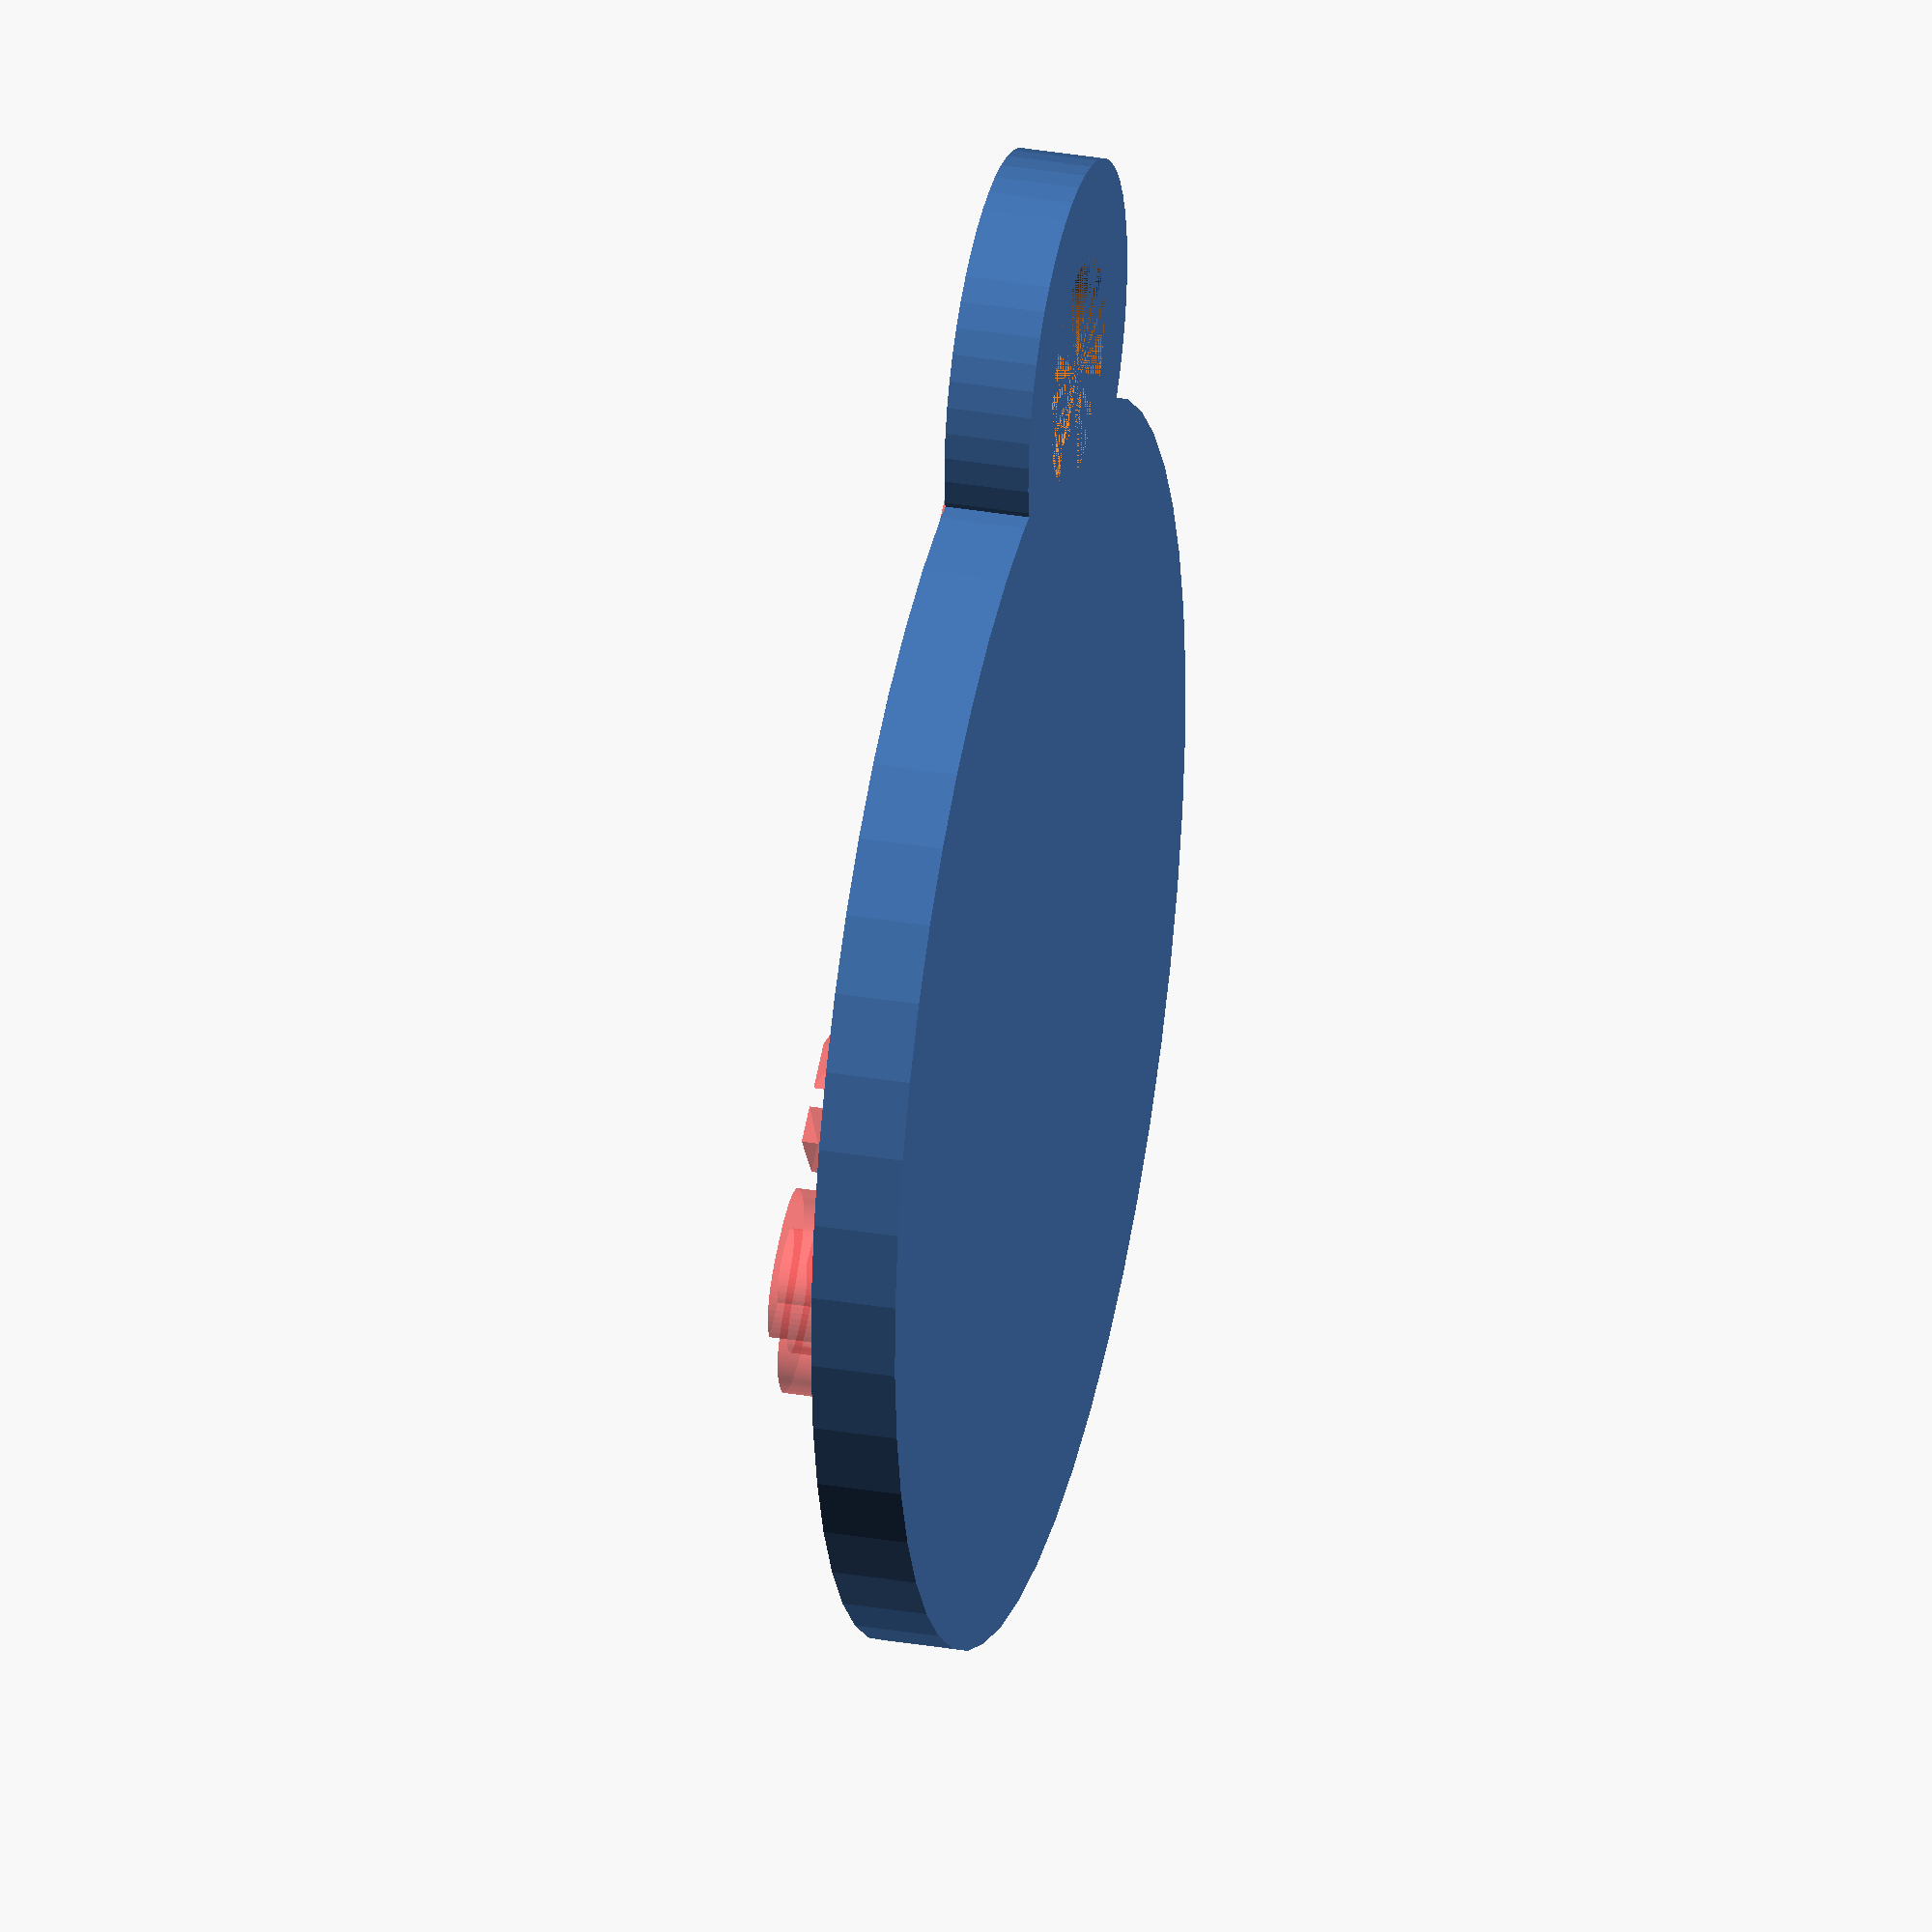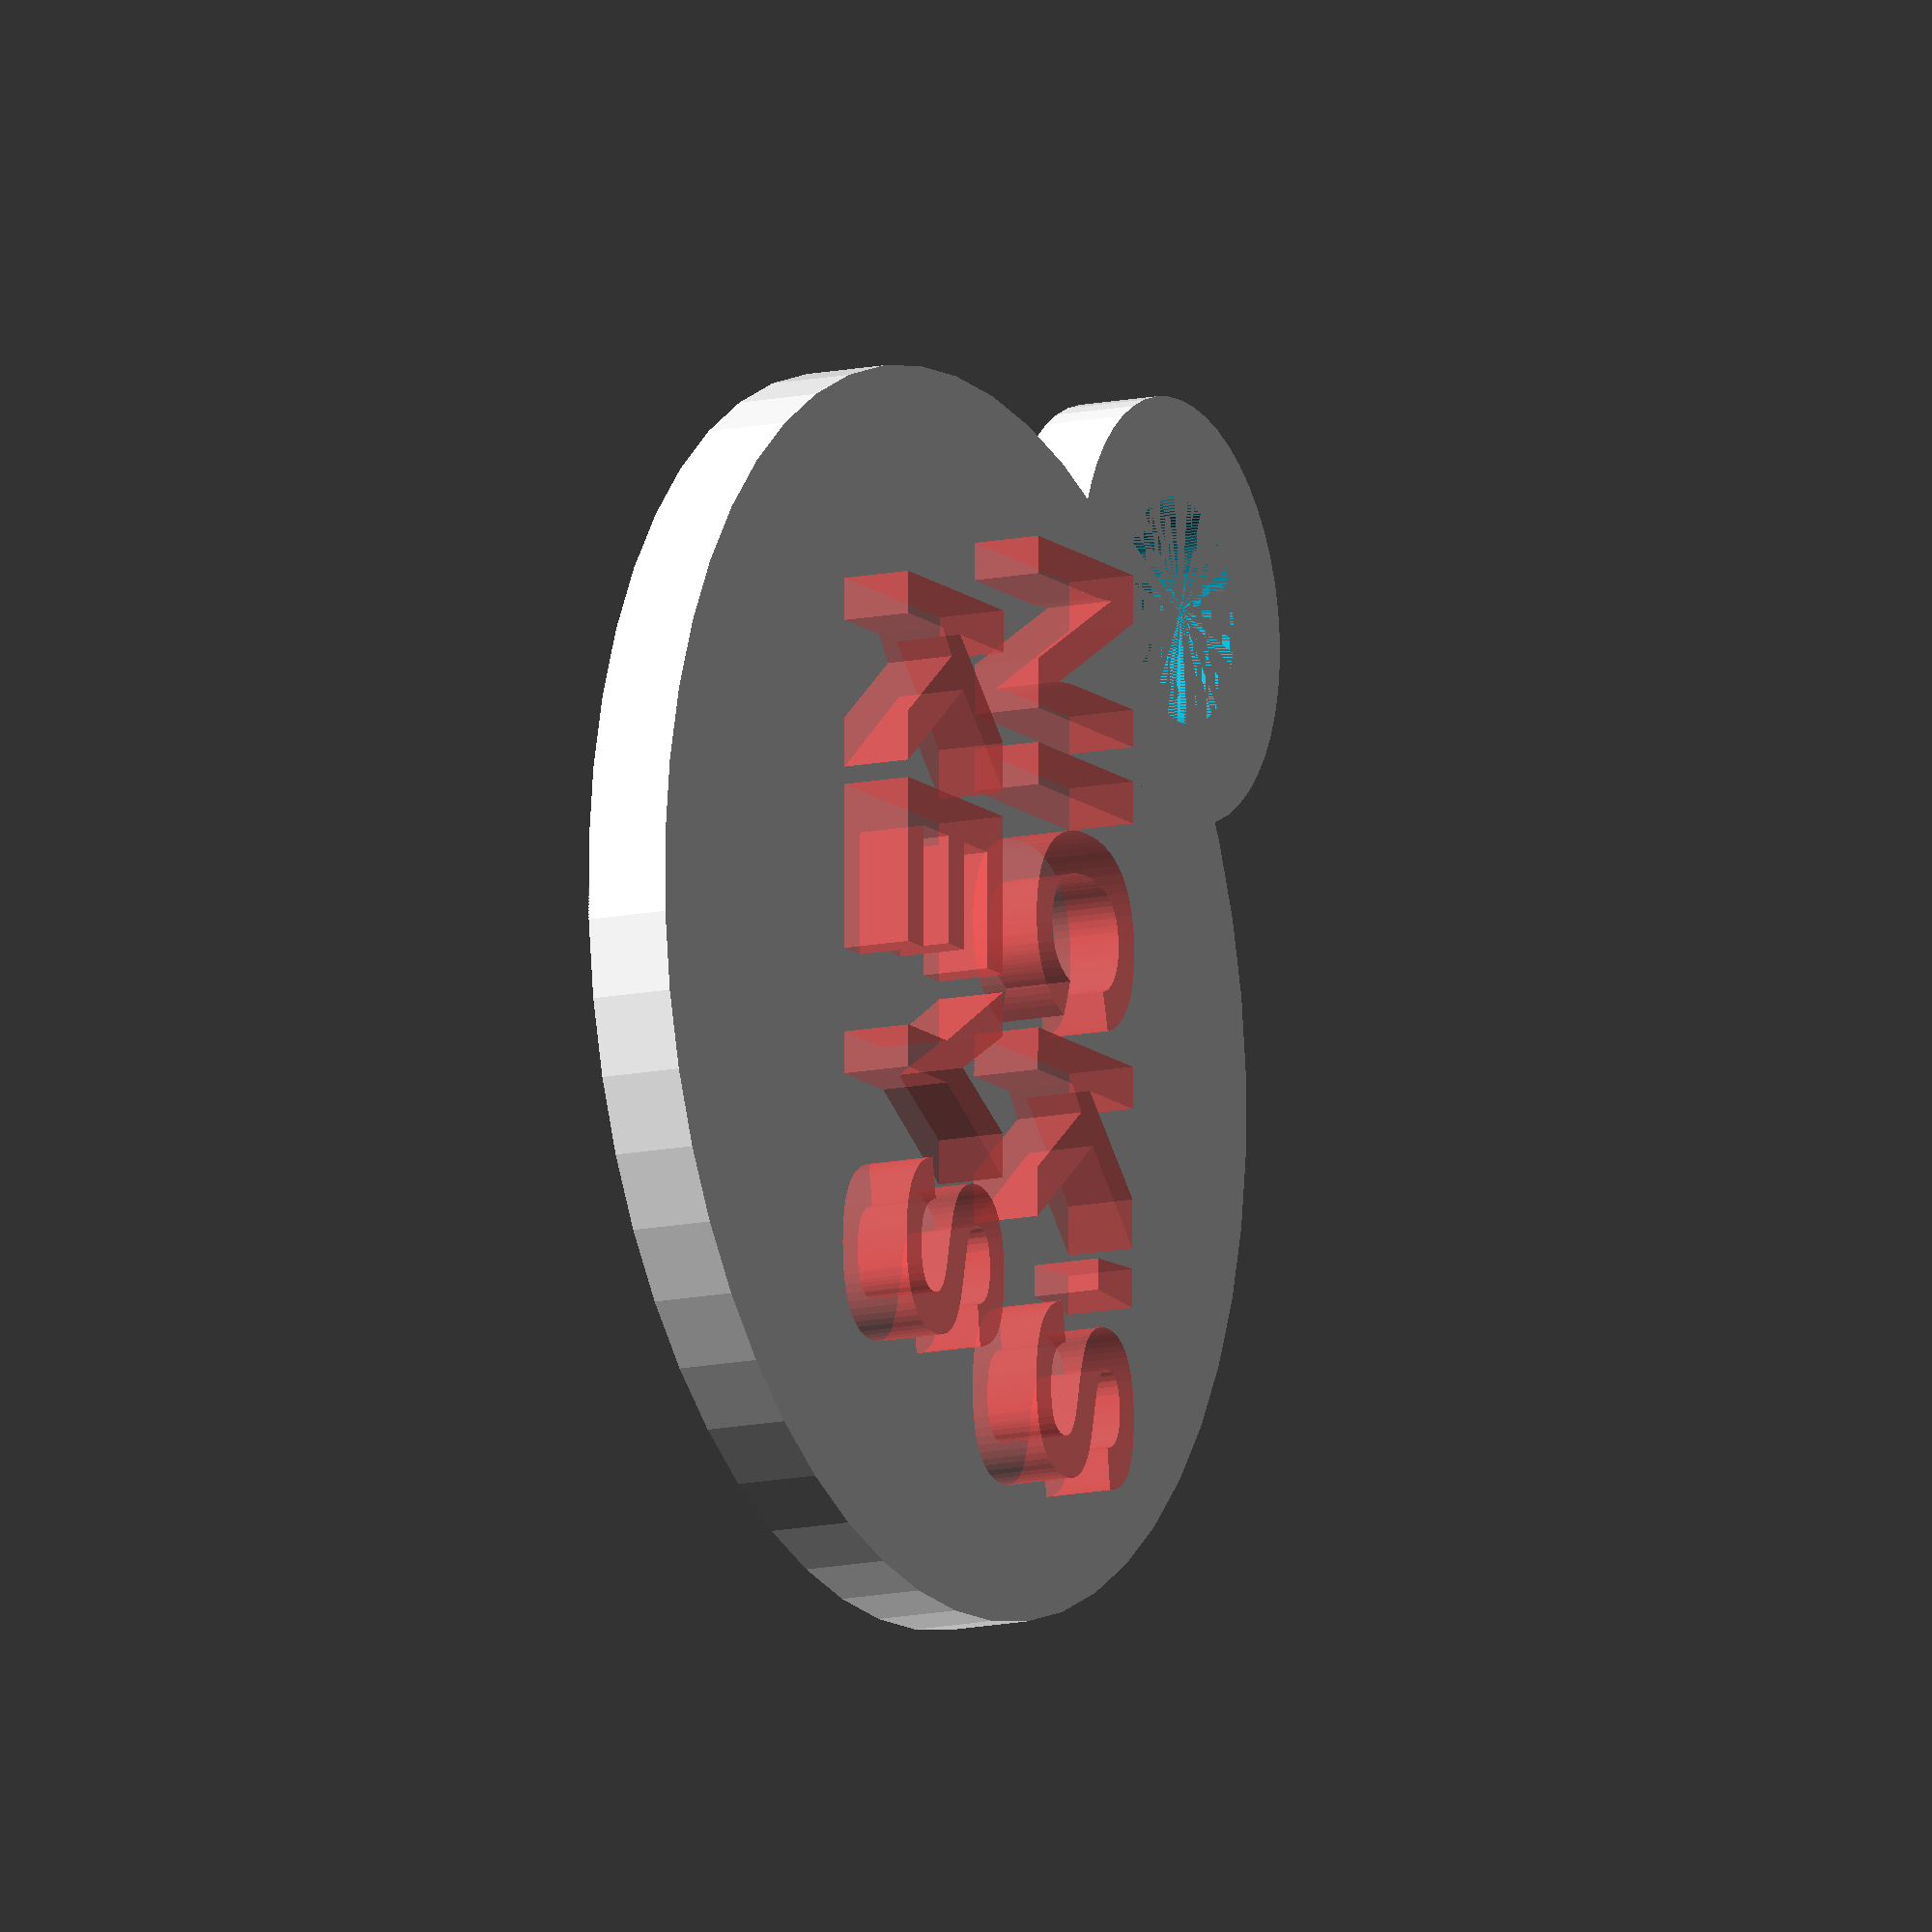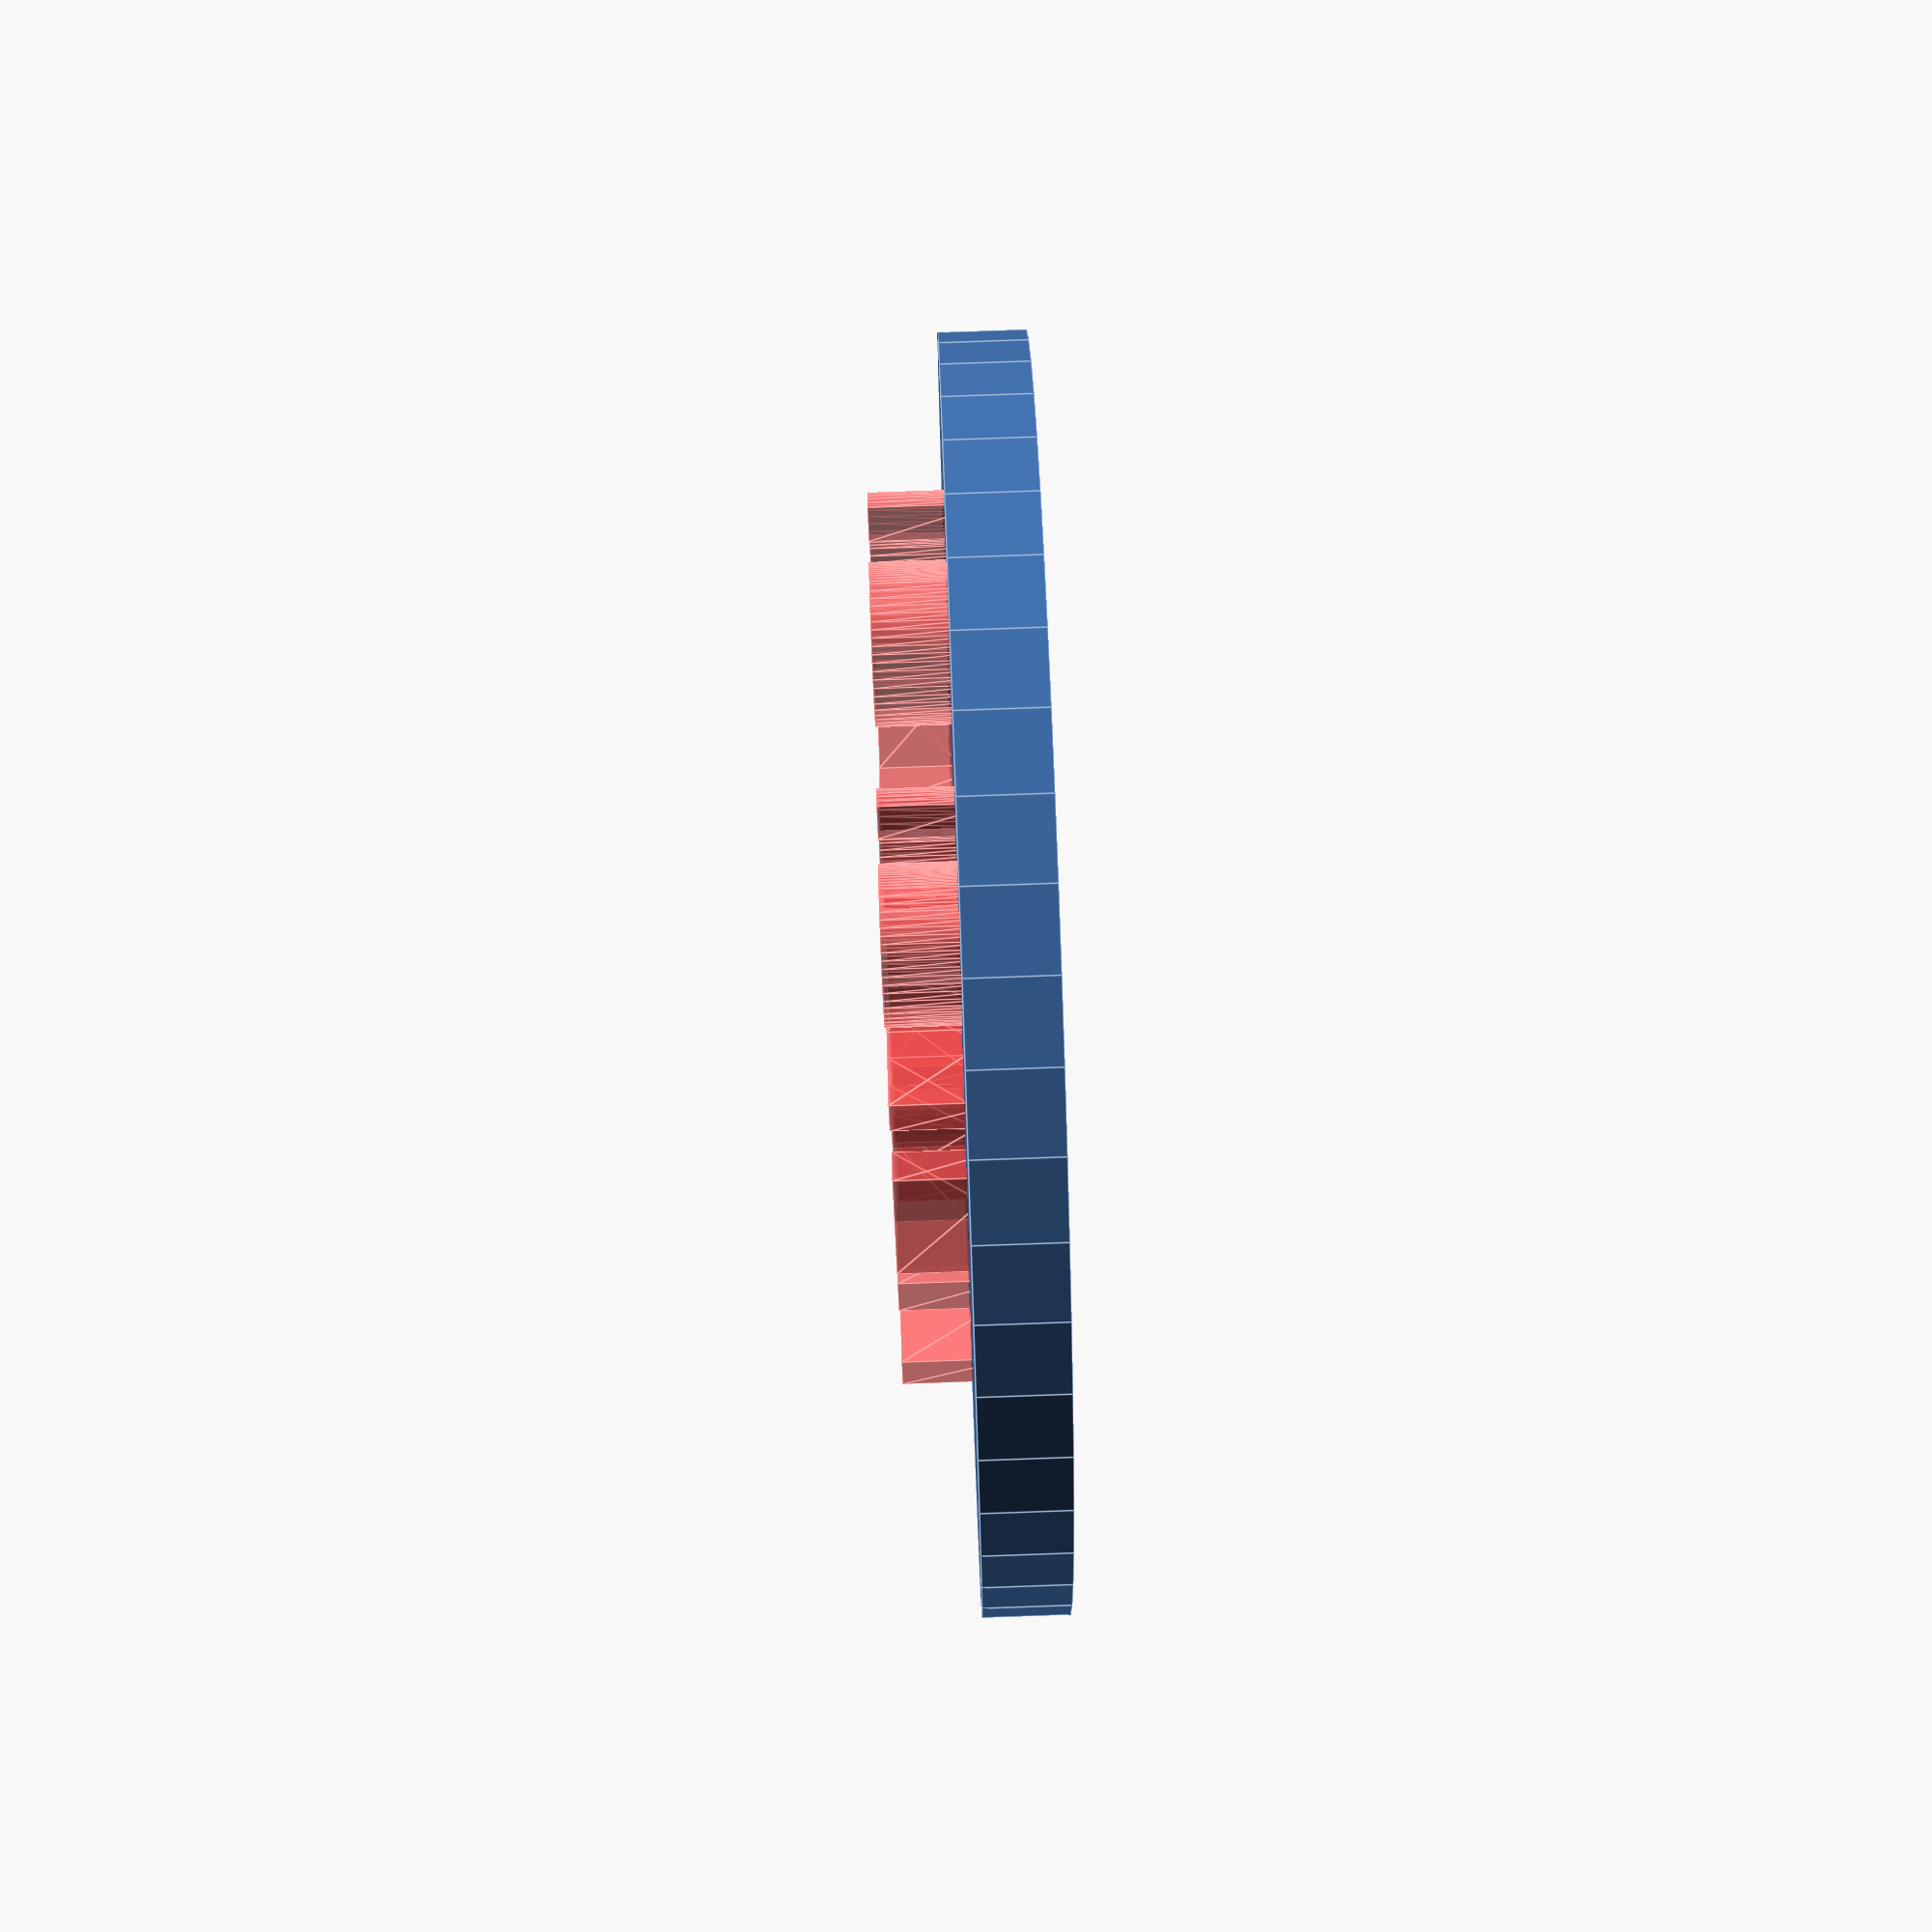
<openscad>
$fn = 50;


difference() {
	union() {
		translate(v = [0, 0, -1.5000000000]) {
			cylinder(h = 3, r = 22.0000000000);
		}
		translate(v = [-17, 17, -1.5000000000]) {
			cylinder(h = 3, r = 7.5000000000);
		}
		#translate(v = [0, 4.9090909091, 0]) {
			linear_extrude(height = 4) {
				text(font = "Arial:Bold", halign = "center", size = 7.5000000000, text = "NICK'S", valign = "center");
			}
		}
		#translate(v = [0, -4.9090909091, 0]) {
			linear_extrude(height = 4) {
				text(font = "Arial:Bold", halign = "center", size = 7.5000000000, text = "KEYS", valign = "center");
			}
		}
	}
	union() {
		translate(v = [-17, 17, -1.5000000000]) {
			cylinder(h = 3, r = 4.0000000000);
		}
	}
}
</openscad>
<views>
elev=327.6 azim=31.3 roll=103.3 proj=o view=wireframe
elev=12.4 azim=90.1 roll=297.4 proj=o view=solid
elev=278.2 azim=242.4 roll=88.0 proj=p view=edges
</views>
